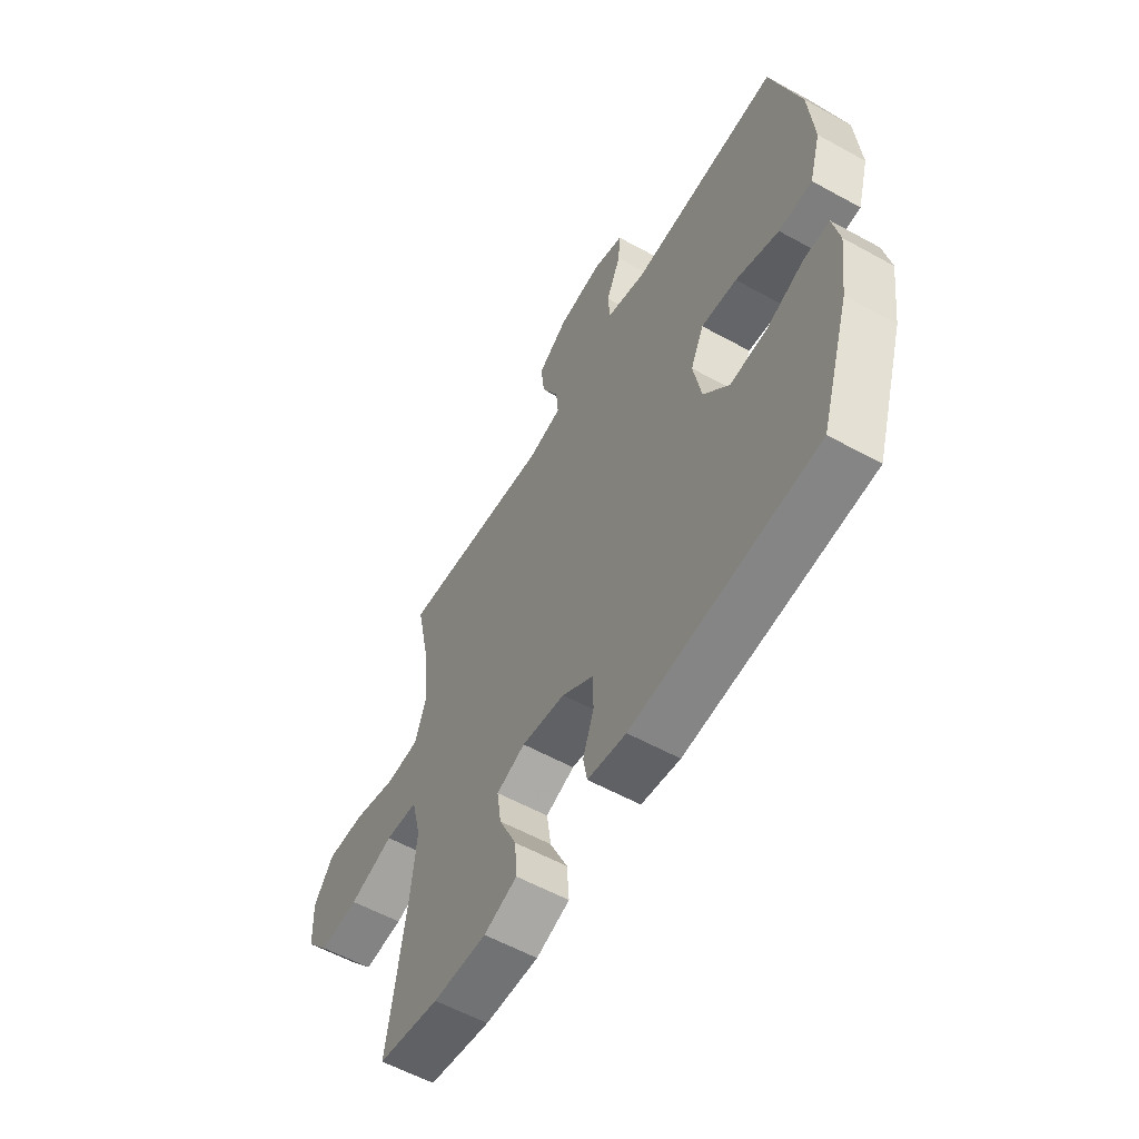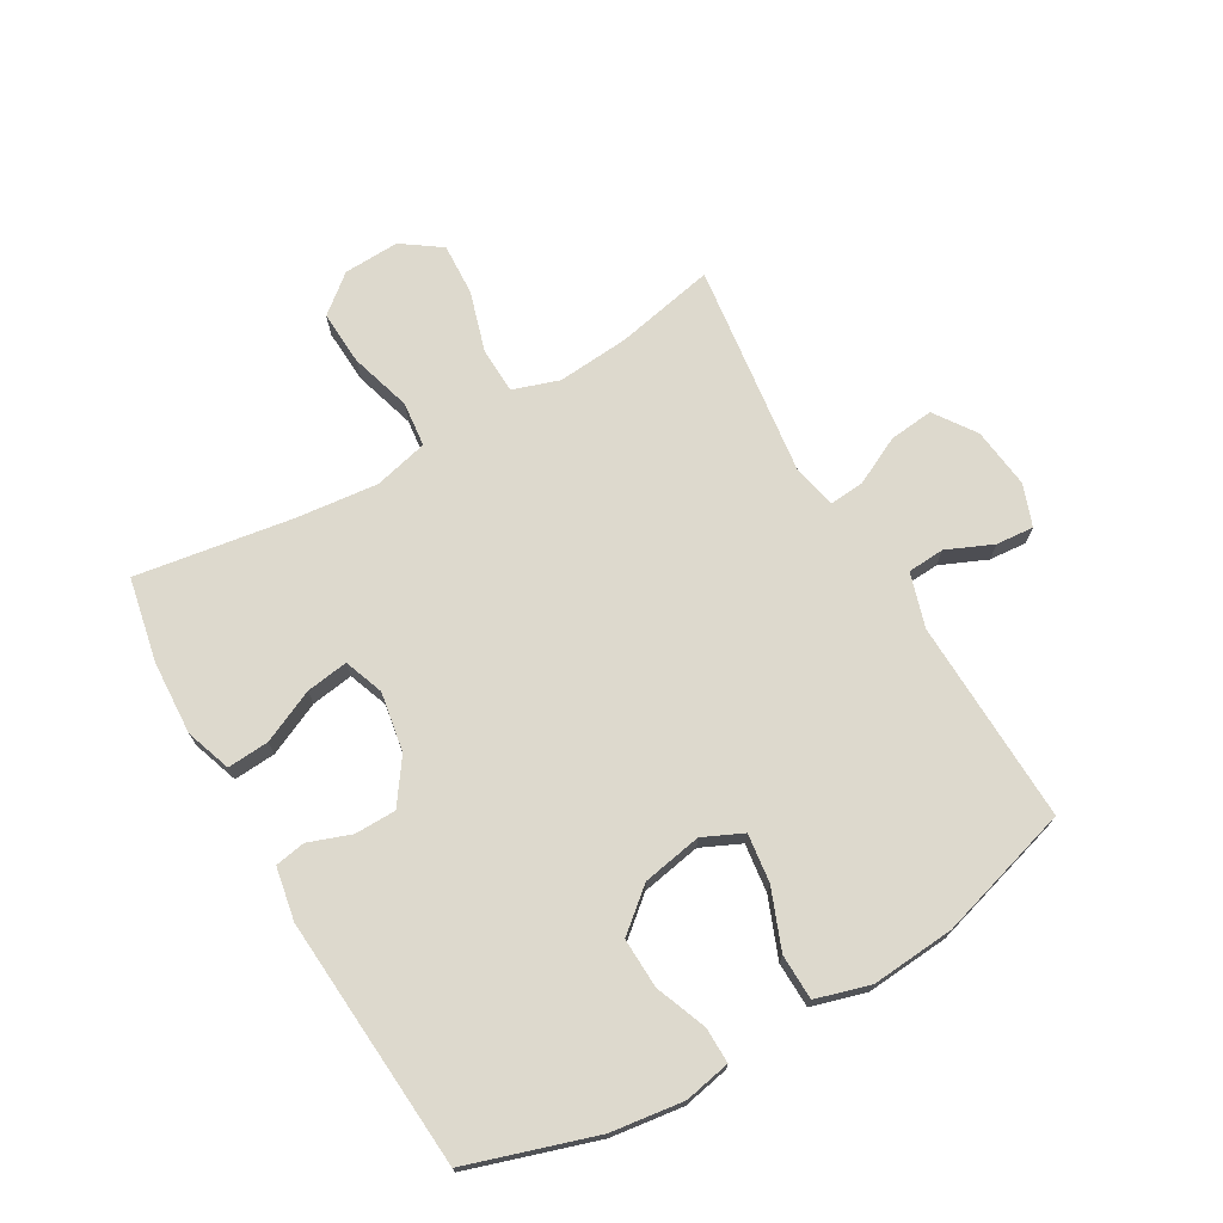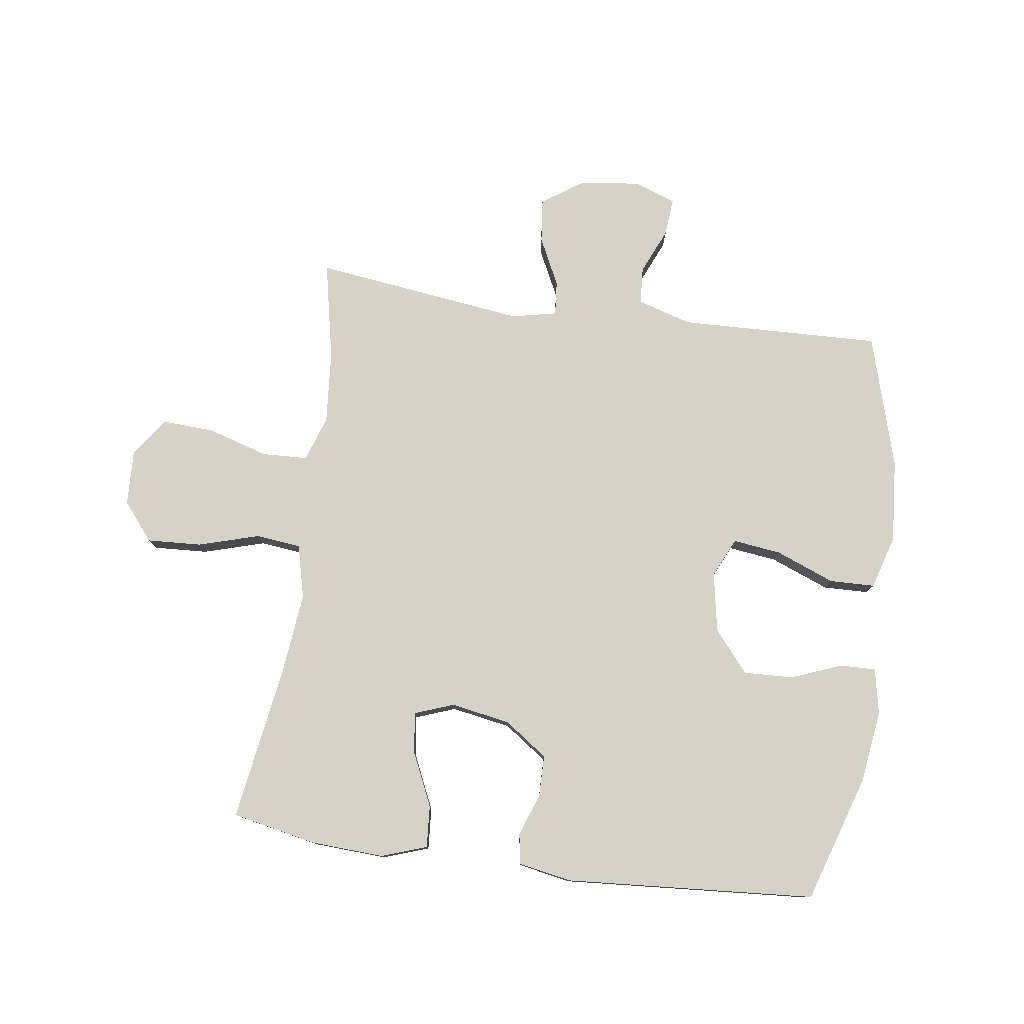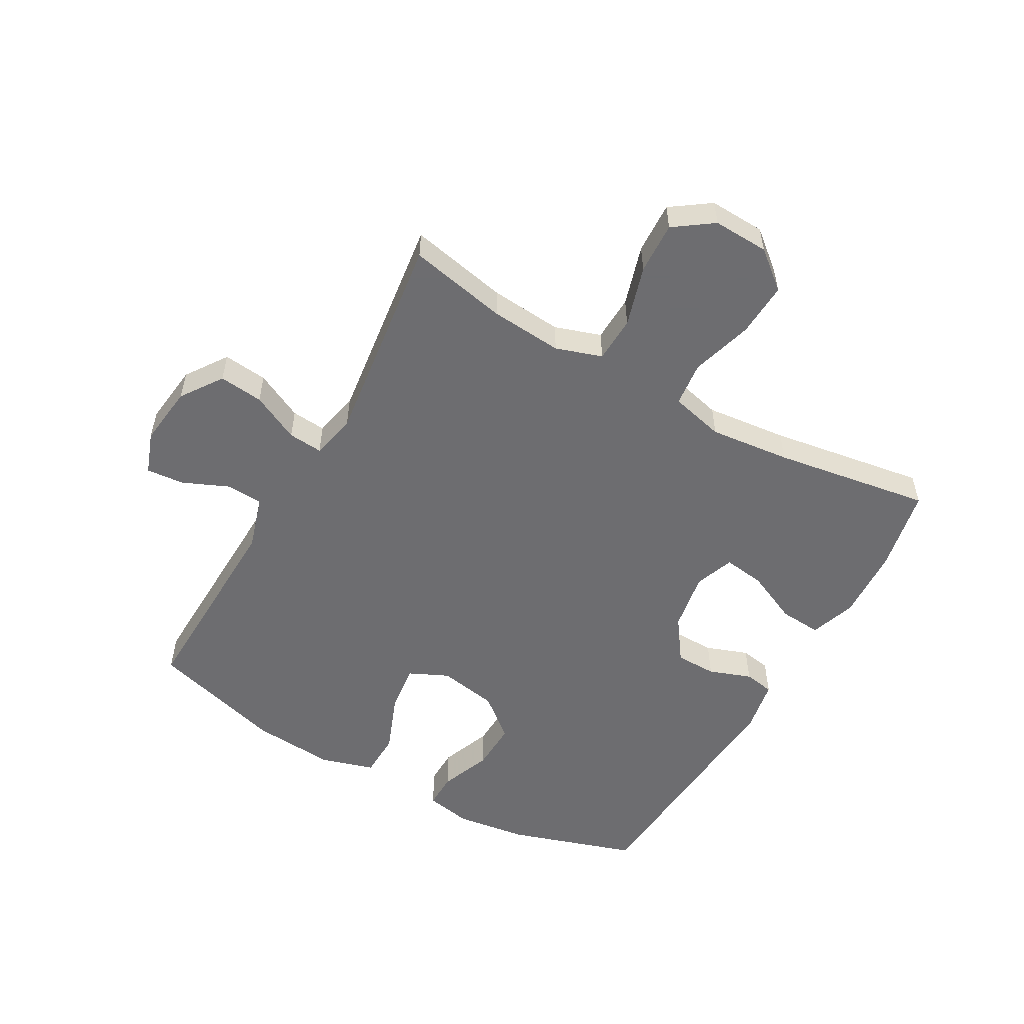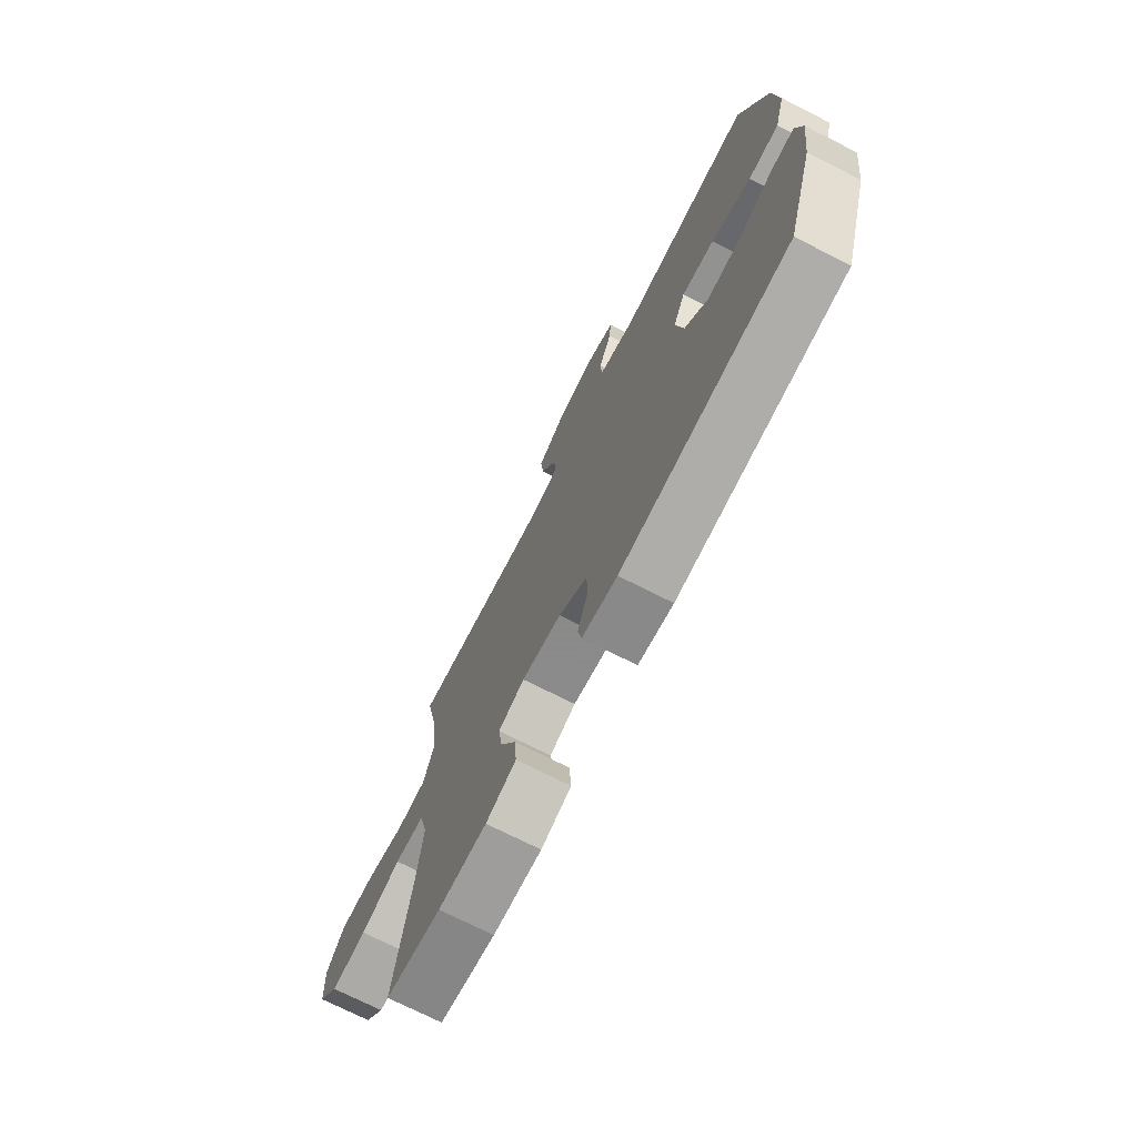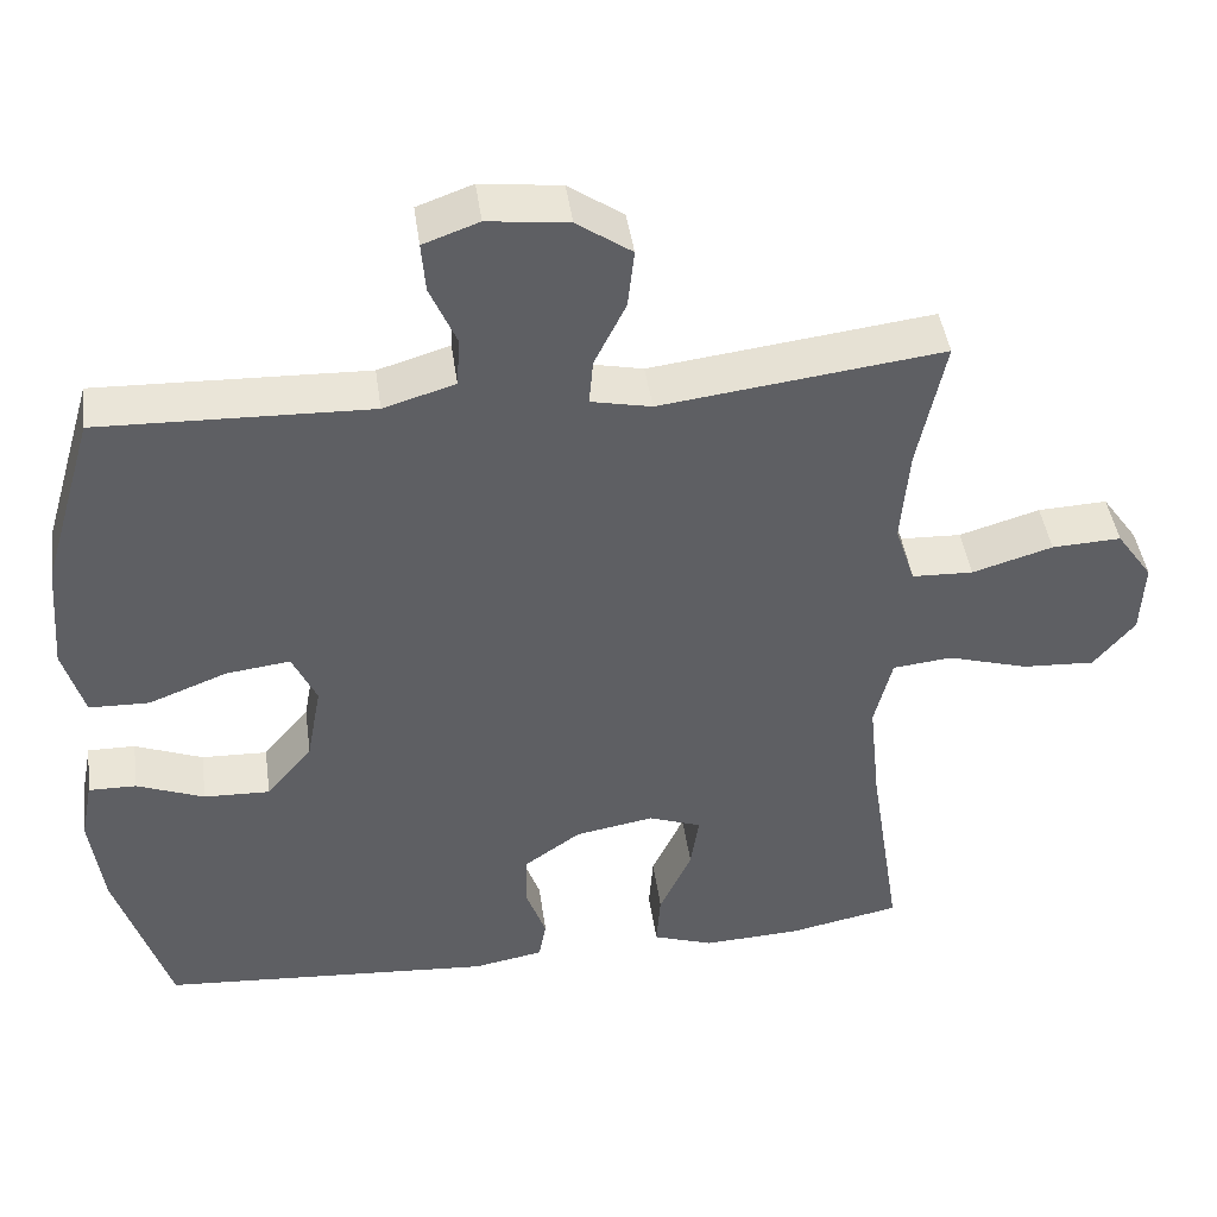
<metadata>
{"format":"obj","ext":"obj","renderer":"f3d","projection":"perspective","resolution":1024,"background":"white","views":[{"elev":-58.1,"azim":-119.7,"up":"+Z"},{"elev":71.9,"azim":-120.0,"up":"+Y"},{"elev":78.4,"azim":-172.0,"up":"+Y"},{"elev":-54.1,"azim":60.6,"up":"+Y"},{"elev":-73.1,"azim":-116.8,"up":"+Z"},{"elev":44.0,"azim":-7.9,"up":"+Z"}]}
</metadata>
<code>
v 0.5 0.07 0.5
v 0.466 0.07 0.337
v 0.456 0.07 0.218
v 0.481 0.07 0.142
v 0.557 0.07 0.139
v 0.657 0.07 0.169
v 0.743 0.07 0.173
v 0.788 0.07 0.109
v 0.784 0.07 0.017
v 0.733 0.07 -0.045
v 0.643 0.07 -0.04
v 0.542 0.07 -0.01
v 0.468 0.07 -0.018
v 0.446 0.07 -0.107
v 0.46 0.07 -0.241
v 0.5 0.07 -0.5
v 0.361 0.07 -0.528
v 0.24 0.07 -0.534
v 0.165 0.07 -0.508
v 0.17 0.07 -0.439
v 0.21 0.07 -0.352
v 0.22 0.07 -0.283
v 0.155 0.07 -0.259
v 0.057 0.07 -0.276
v -0.014 0.07 -0.326
v -0.015 0.07 -0.394
v 0.01 0.07 -0.464
v 0.001 0.07 -0.514
v -0.086 0.07 -0.53
v -0.5 0.07 -0.5
v -0.567 0.07 -0.29
v -0.583 0.07 -0.171
v -0.568 0.07 -0.095
v -0.509 0.07 -0.096
v -0.425 0.07 -0.129
v -0.343 0.07 -0.132
v -0.286 0.07 -0.064
v -0.268 0.07 0.034
v -0.298 0.07 0.099
v -0.378 0.07 0.089
v -0.475 0.07 0.051
v -0.55 0.07 0.053
v -0.576 0.07 0.142
v -0.565 0.07 0.279
v -0.5 0.07 0.5
v -0.165 0.07 0.489
v -0.076 0.07 0.516
v -0.072 0.07 0.577
v -0.105 0.07 0.653
v -0.11 0.07 0.715
v -0.041 0.07 0.74
v 0.059 0.07 0.728
v 0.127 0.07 0.681
v 0.119 0.07 0.608
v 0.08 0.07 0.529
v 0.075 0.07 0.472
v 0.15 0.07 0.456
v 0.5 0 0.5
v 0.466 0 0.337
v 0.456 0 0.218
v 0.481 0 0.142
v 0.557 0 0.139
v 0.657 0 0.169
v 0.743 0 0.173
v 0.788 0 0.109
v 0.784 0 0.017
v 0.733 0 -0.045
v 0.643 0 -0.04
v 0.542 0 -0.01
v 0.468 0 -0.018
v 0.446 0 -0.107
v 0.46 0 -0.241
v 0.5 0 -0.5
v 0.361 0 -0.528
v 0.24 0 -0.534
v 0.165 0 -0.508
v 0.17 0 -0.439
v 0.21 0 -0.352
v 0.22 0 -0.283
v 0.155 0 -0.259
v 0.057 0 -0.276
v -0.014 0 -0.326
v -0.015 0 -0.394
v 0.01 0 -0.464
v 0.001 0 -0.514
v -0.086 0 -0.53
v -0.5 0 -0.5
v -0.567 0 -0.29
v -0.583 0 -0.171
v -0.568 0 -0.095
v -0.509 0 -0.096
v -0.425 0 -0.129
v -0.343 0 -0.132
v -0.286 0 -0.064
v -0.268 0 0.034
v -0.298 0 0.099
v -0.378 0 0.089
v -0.475 0 0.051
v -0.55 0 0.053
v -0.576 0 0.142
v -0.565 0 0.279
v -0.5 0 0.5
v -0.165 0 0.489
v -0.076 0 0.516
v -0.072 0 0.577
v -0.105 0 0.653
v -0.11 0 0.715
v -0.041 0 0.74
v 0.059 0 0.728
v 0.127 0 0.681
v 0.119 0 0.608
v 0.08 0 0.529
v 0.075 0 0.472
v 0.15 0 0.456
f 52 53 54 55
f 52 55 56
f 51 52 56
f 48 49 50 51
f 47 48 51 56
f 46 47 56
f 45 46 56 57
f 43 44 45 57
f 40 41 42 43
f 39 40 43 57
f 32 33 34 35
f 32 35 36
f 31 32 36
f 30 31 36
f 29 30 36 37
f 26 27 28 29
f 25 26 29 37
f 18 19 20 21
f 18 21 22
f 15 16 17 18
f 14 15 18 22
f 13 14 22 23
f 9 10 11 12
f 9 12 13
f 8 9 13
f 5 6 7 8
f 4 5 8 13
f 3 4 13 23
f 39 57 1 2
f 38 39 2 3
f 24 25 37 38
f 3 23 24 38
f 112 111 110 109
f 113 112 109
f 113 109 108
f 108 107 106 105
f 113 108 105 104
f 113 104 103
f 114 113 103 102
f 114 102 101 100
f 100 99 98 97
f 114 100 97 96
f 92 91 90 89
f 93 92 89
f 93 89 88
f 93 88 87
f 94 93 87 86
f 86 85 84 83
f 94 86 83 82
f 78 77 76 75
f 79 78 75
f 75 74 73 72
f 79 75 72 71
f 80 79 71 70
f 69 68 67 66
f 70 69 66
f 70 66 65
f 65 64 63 62
f 70 65 62 61
f 80 70 61 60
f 59 58 114 96
f 60 59 96 95
f 95 94 82 81
f 95 81 80 60
f 1 58 59 2
f 2 59 60 3
f 3 60 61 4
f 4 61 62 5
f 5 62 63 6
f 6 63 64 7
f 7 64 65 8
f 8 65 66 9
f 9 66 67 10
f 10 67 68 11
f 11 68 69 12
f 12 69 70 13
f 13 70 71 14
f 14 71 72 15
f 15 72 73 16
f 16 73 74 17
f 17 74 75 18
f 18 75 76 19
f 19 76 77 20
f 20 77 78 21
f 21 78 79 22
f 22 79 80 23
f 23 80 81 24
f 24 81 82 25
f 25 82 83 26
f 26 83 84 27
f 27 84 85 28
f 28 85 86 29
f 29 86 87 30
f 30 87 88 31
f 31 88 89 32
f 32 89 90 33
f 33 90 91 34
f 34 91 92 35
f 35 92 93 36
f 36 93 94 37
f 37 94 95 38
f 38 95 96 39
f 39 96 97 40
f 40 97 98 41
f 41 98 99 42
f 42 99 100 43
f 43 100 101 44
f 44 101 102 45
f 45 102 103 46
f 46 103 104 47
f 47 104 105 48
f 48 105 106 49
f 49 106 107 50
f 50 107 108 51
f 51 108 109 52
f 52 109 110 53
f 53 110 111 54
f 54 111 112 55
f 55 112 113 56
f 56 113 114 57
f 57 114 58 1

</code>
